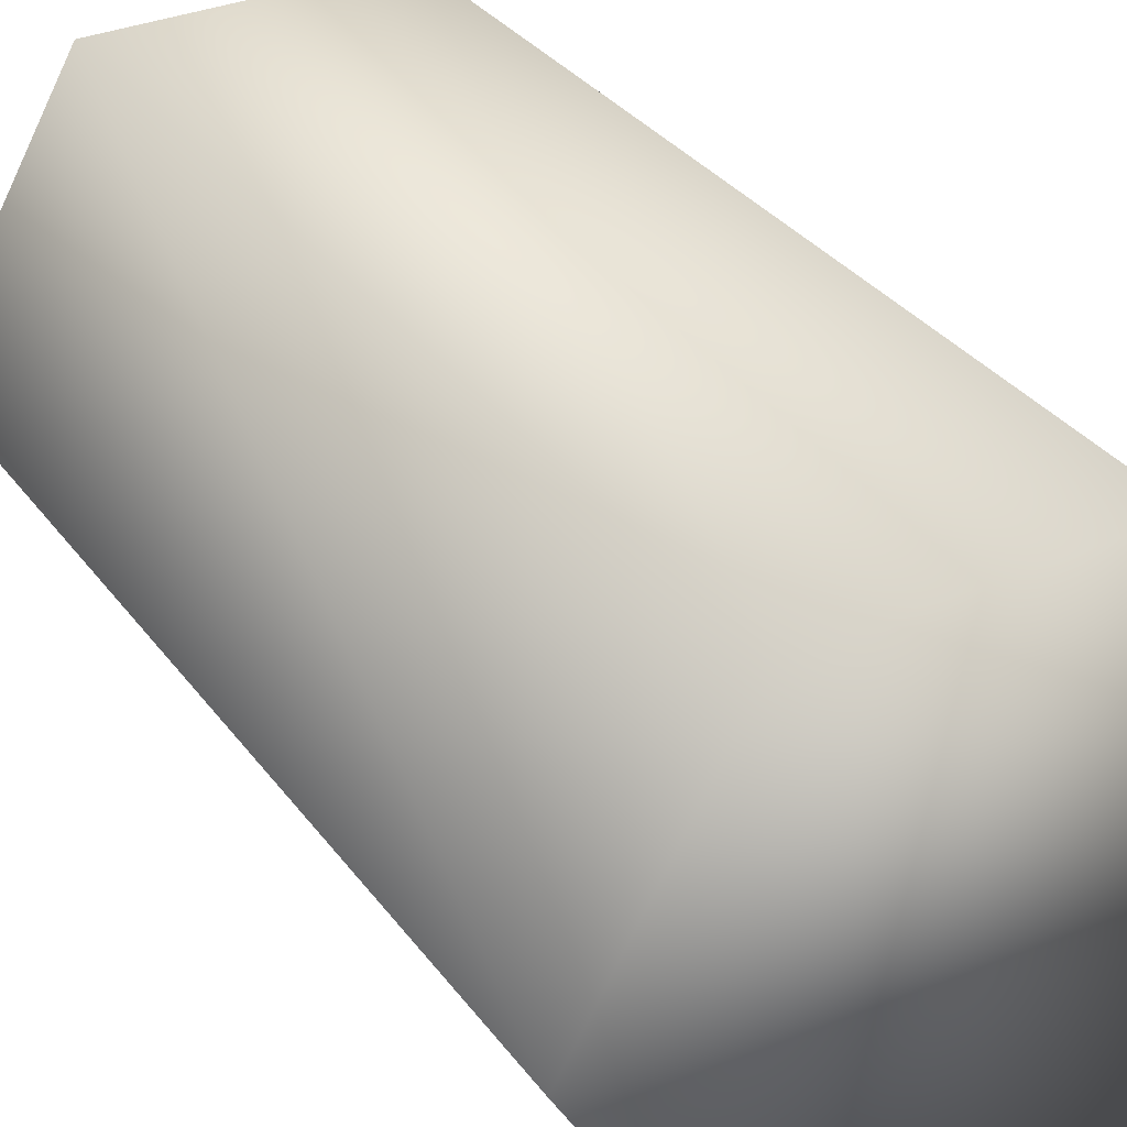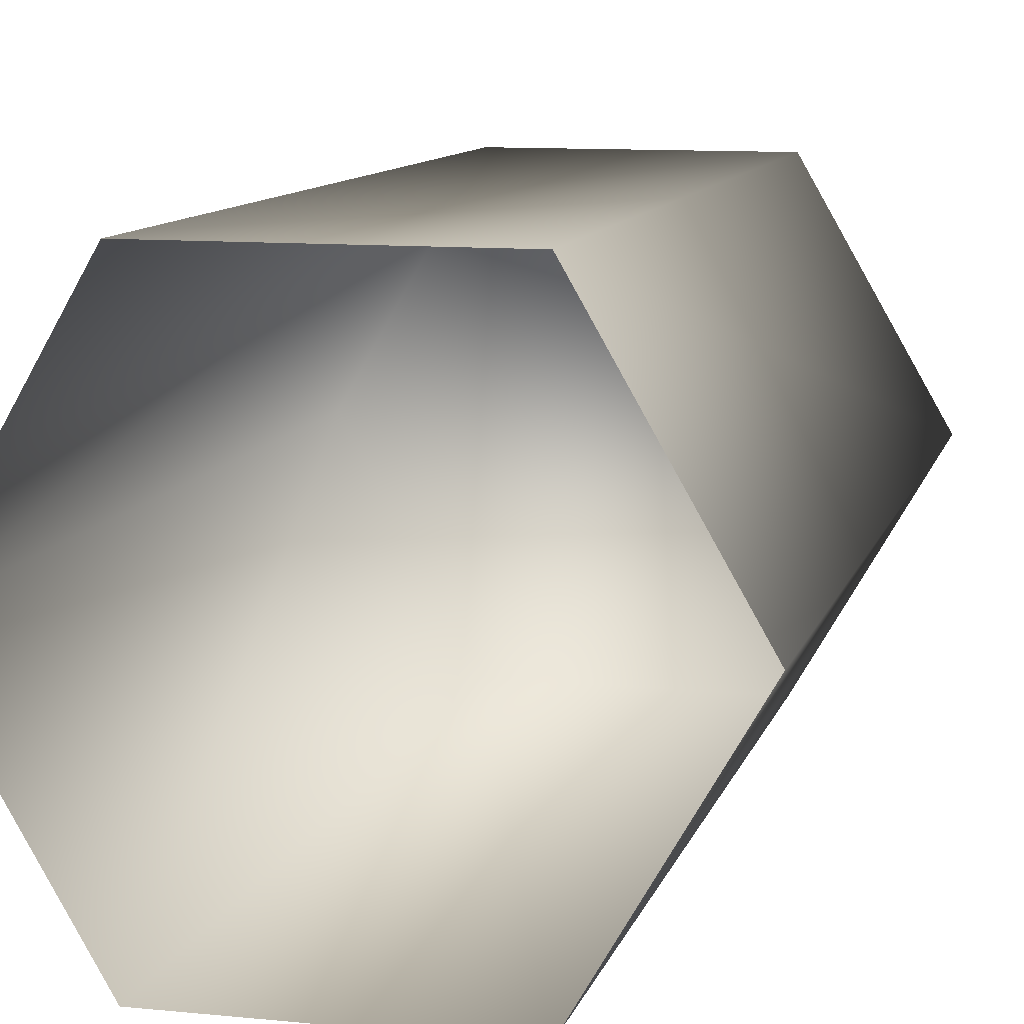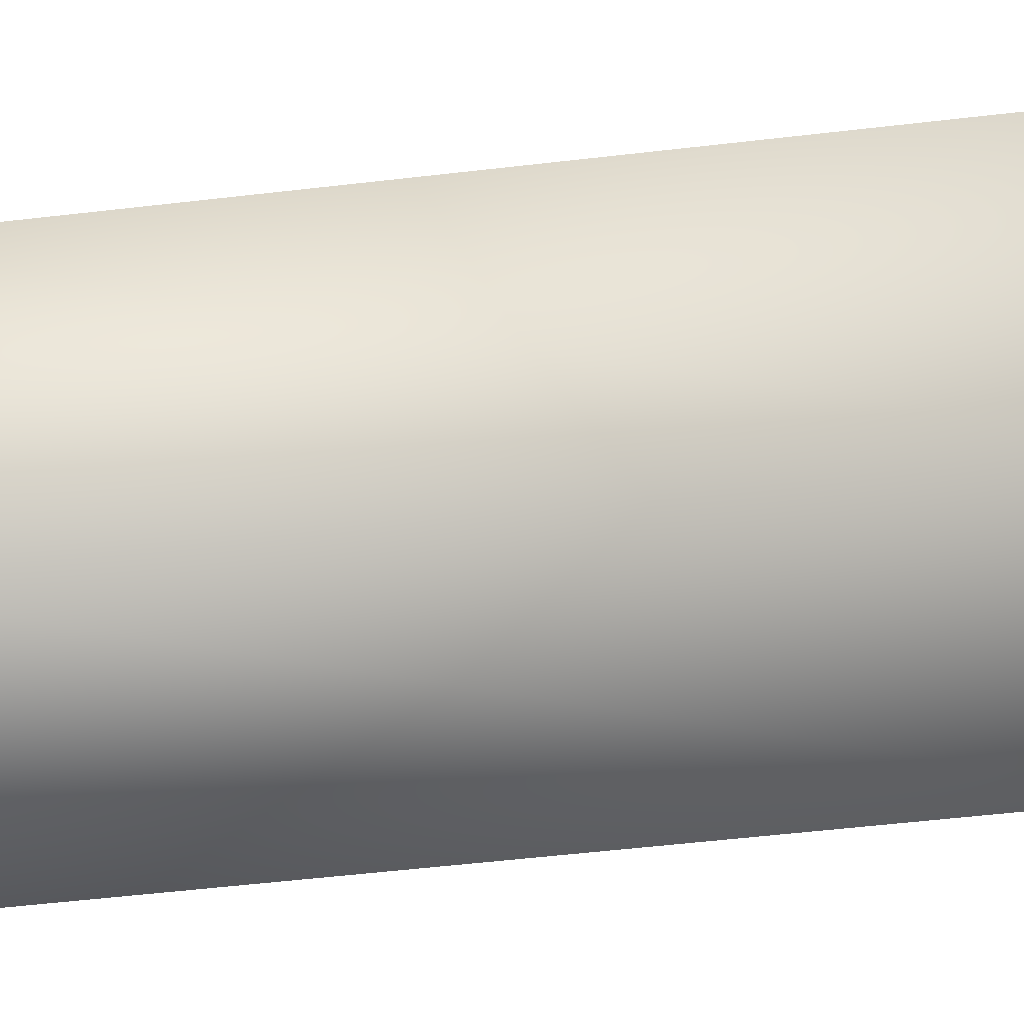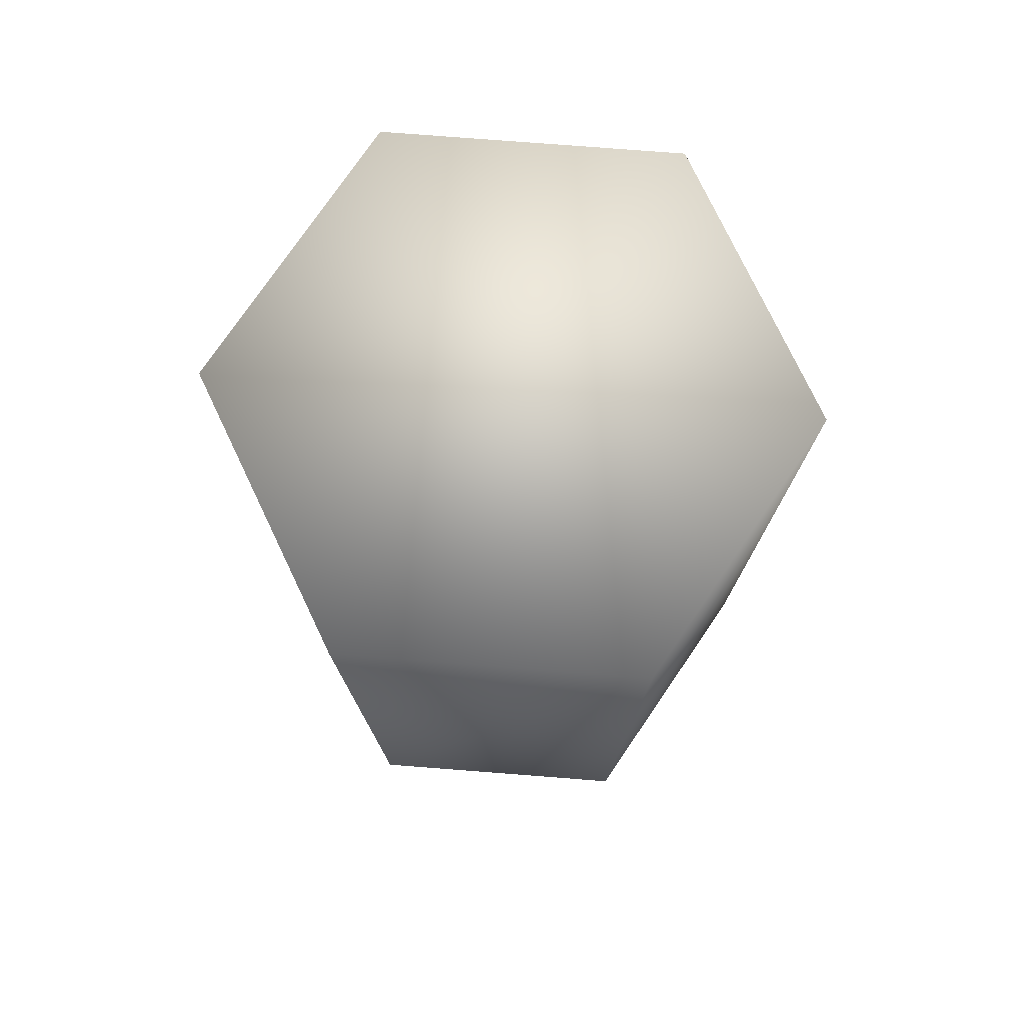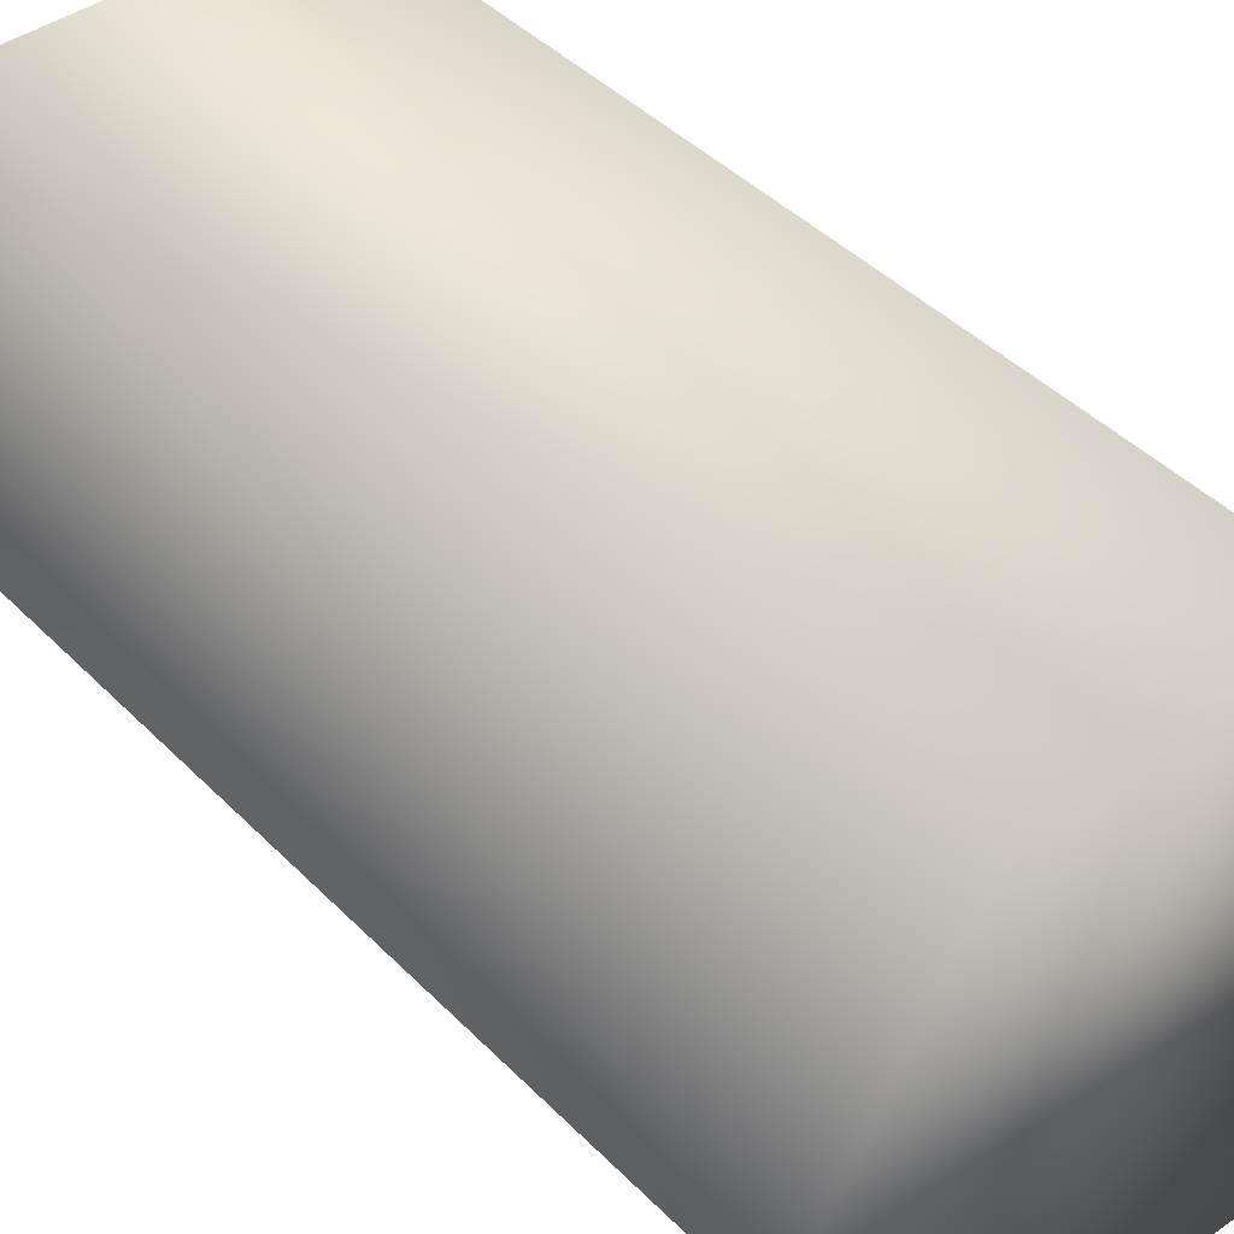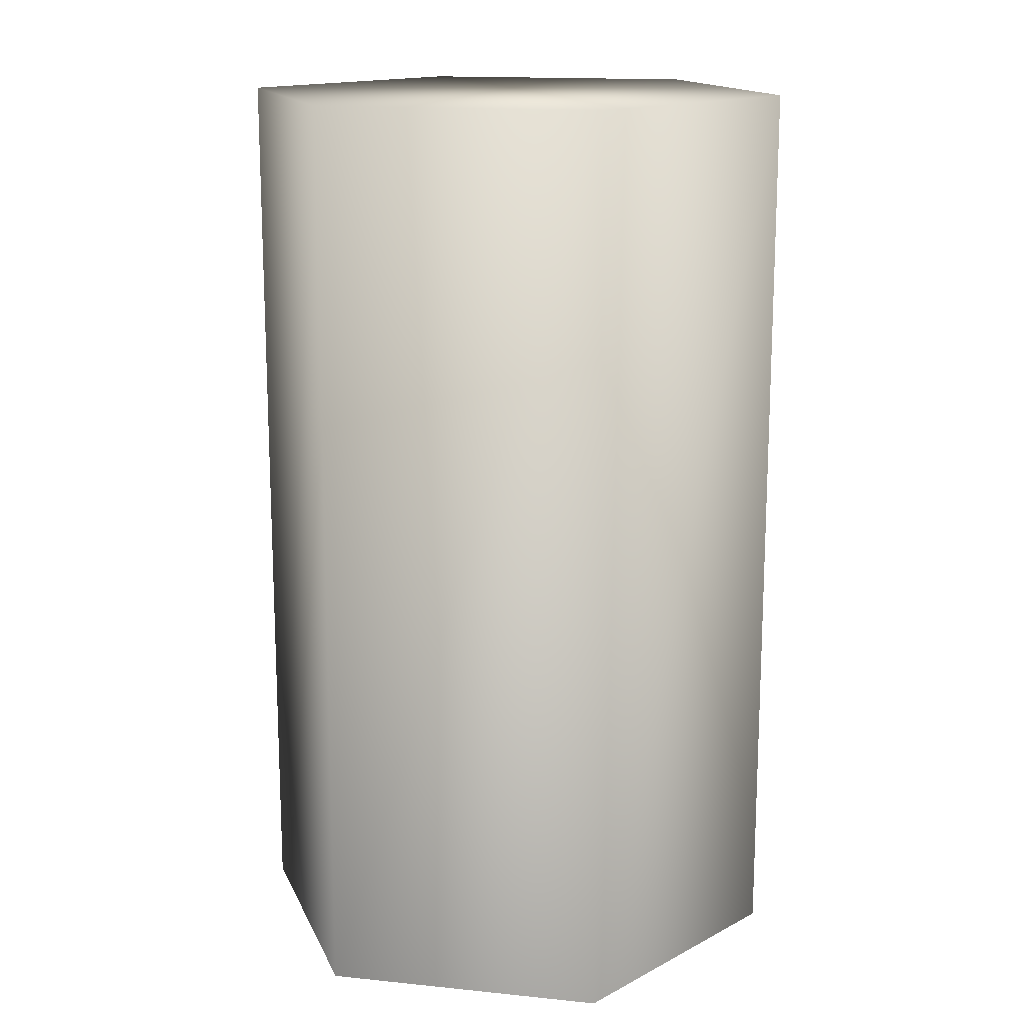
<metadata>
{"format":"obj","ext":"obj","renderer":"f3d","projection":"perspective","resolution":1024,"background":"white","views":[{"elev":33.0,"azim":149.4,"up":"+Z"},{"elev":10.4,"azim":14.2,"up":"+Z"},{"elev":-59.3,"azim":96.7,"up":"+Z"},{"elev":77.0,"azim":4.4,"up":"+Y"},{"elev":42.9,"azim":139.8,"up":"+Z"},{"elev":15.3,"azim":-167.7,"up":"+Y"}]}
</metadata>
<code>
g fcbg_cityforest_006_can_01
v 0.04799 -8.941e-07 -7.236e-08
v 0.04799 0.1566 4.685e-08
v 0.02399 0.1566 -0.04156
v 0.02399 -8.941e-07 -0.04156
v -0.02399 0.1566 -0.04156
v -0.02399 -8.941e-07 -0.04156
v -0.04799 0.1566 4.685e-08
v -0.04799 -8.941e-07 -7.236e-08
v -0.02399 0.1566 0.04156
v -0.02399 -8.941e-07 0.04156
v 0.02399 0.1566 0.04156
v 0.02399 -8.941e-07 0.04156
v 0.04799 0.1566 4.685e-08
v 0.04799 -8.941e-07 -7.236e-08
v 0.04799 0.1566 4.685e-08
v 0.02399 0.1566 0.04156
v -0.02399 0.1566 0.04156
v -0.04799 0.1566 4.685e-08
v 0.02399 0.1566 -0.04156
v -0.02399 0.1566 -0.04156
g fcbg_cityforest_006_can_01_0
f 3 2 1
f 4 3 1
f 5 3 4
f 6 5 4
f 7 5 6
f 8 7 6
f 9 7 8
f 10 9 8
f 11 9 10
f 12 11 10
f 13 11 12
f 14 13 12
f 17 16 15
f 18 17 15
f 18 15 19
f 20 18 19

</code>
